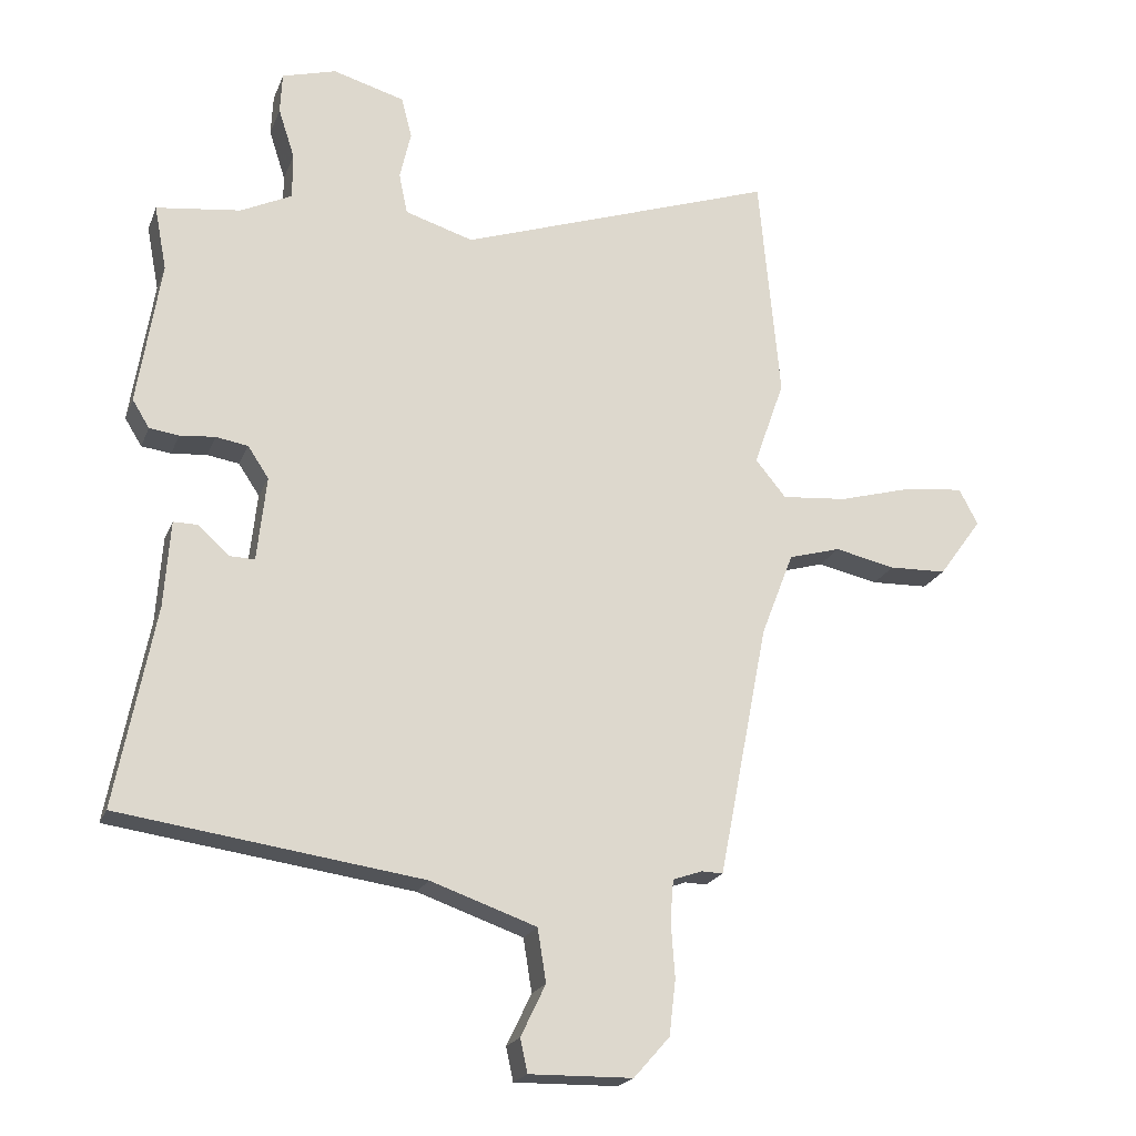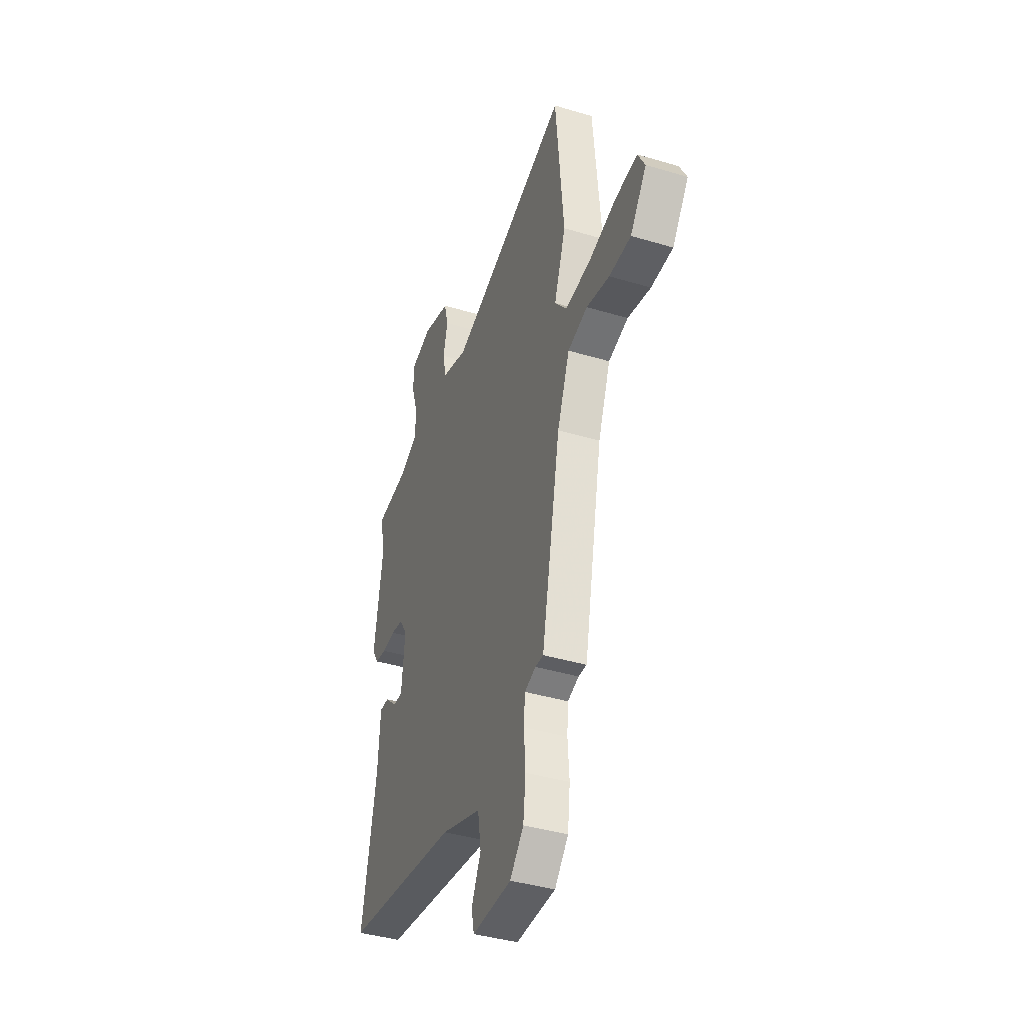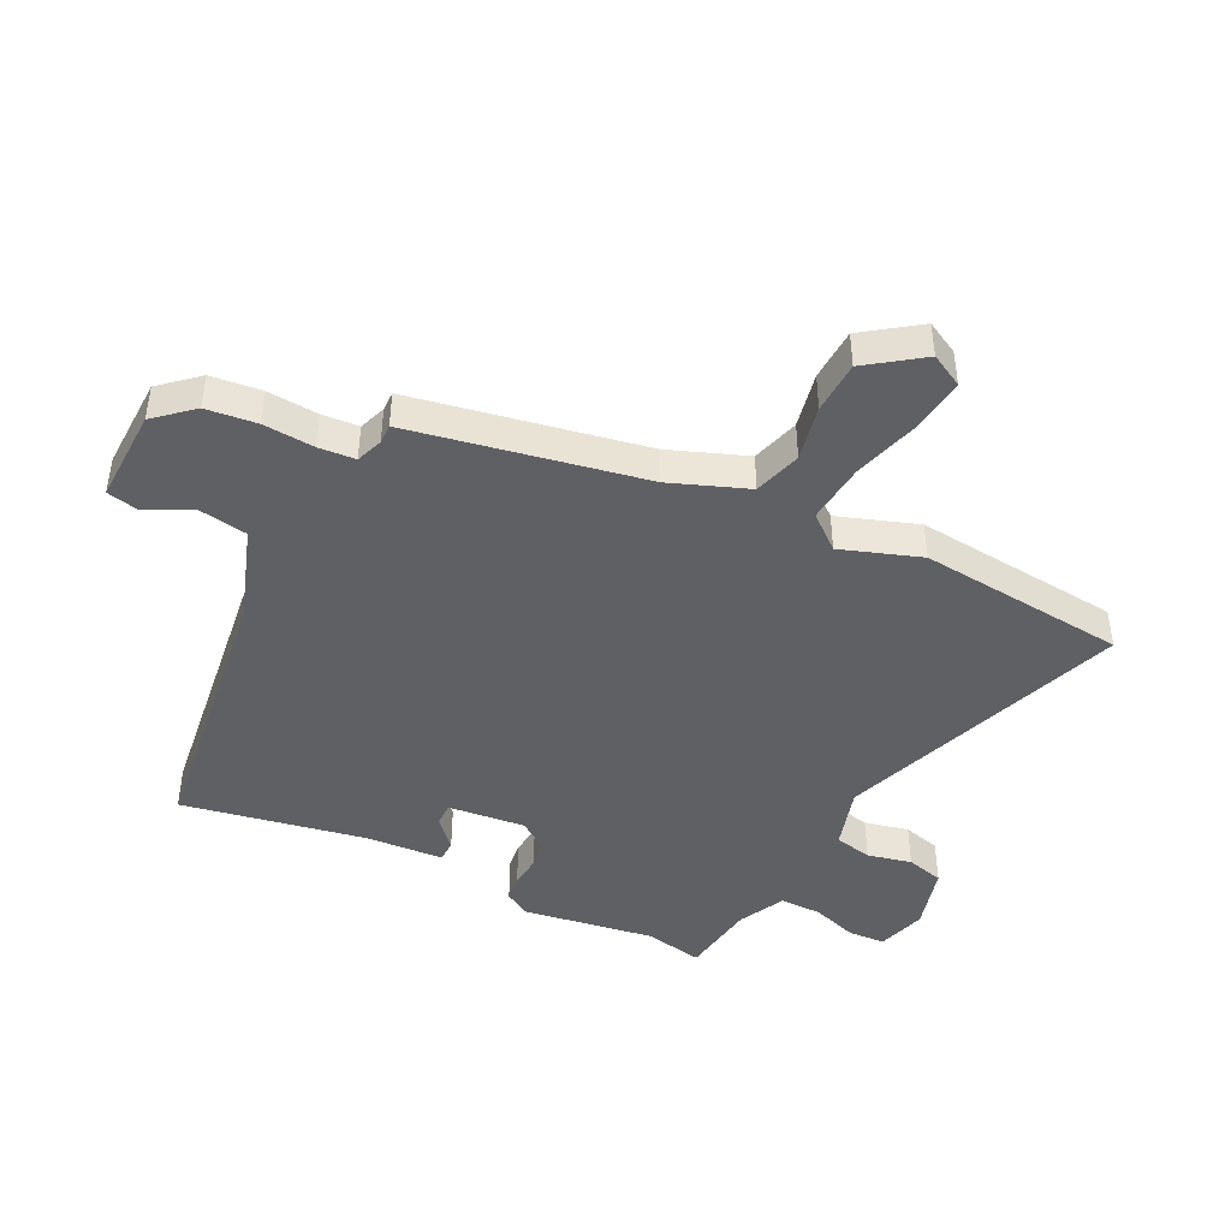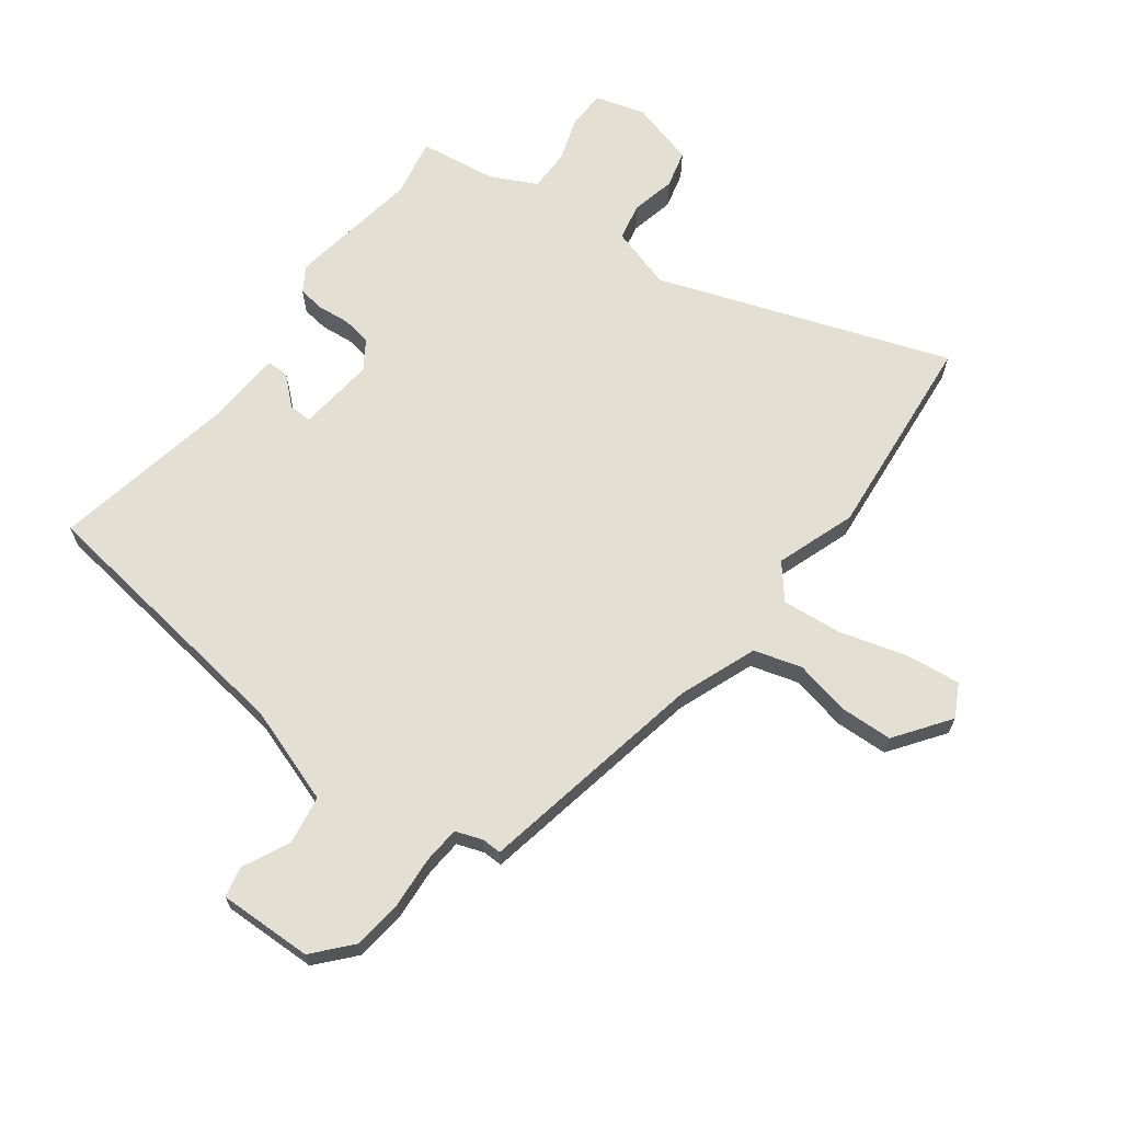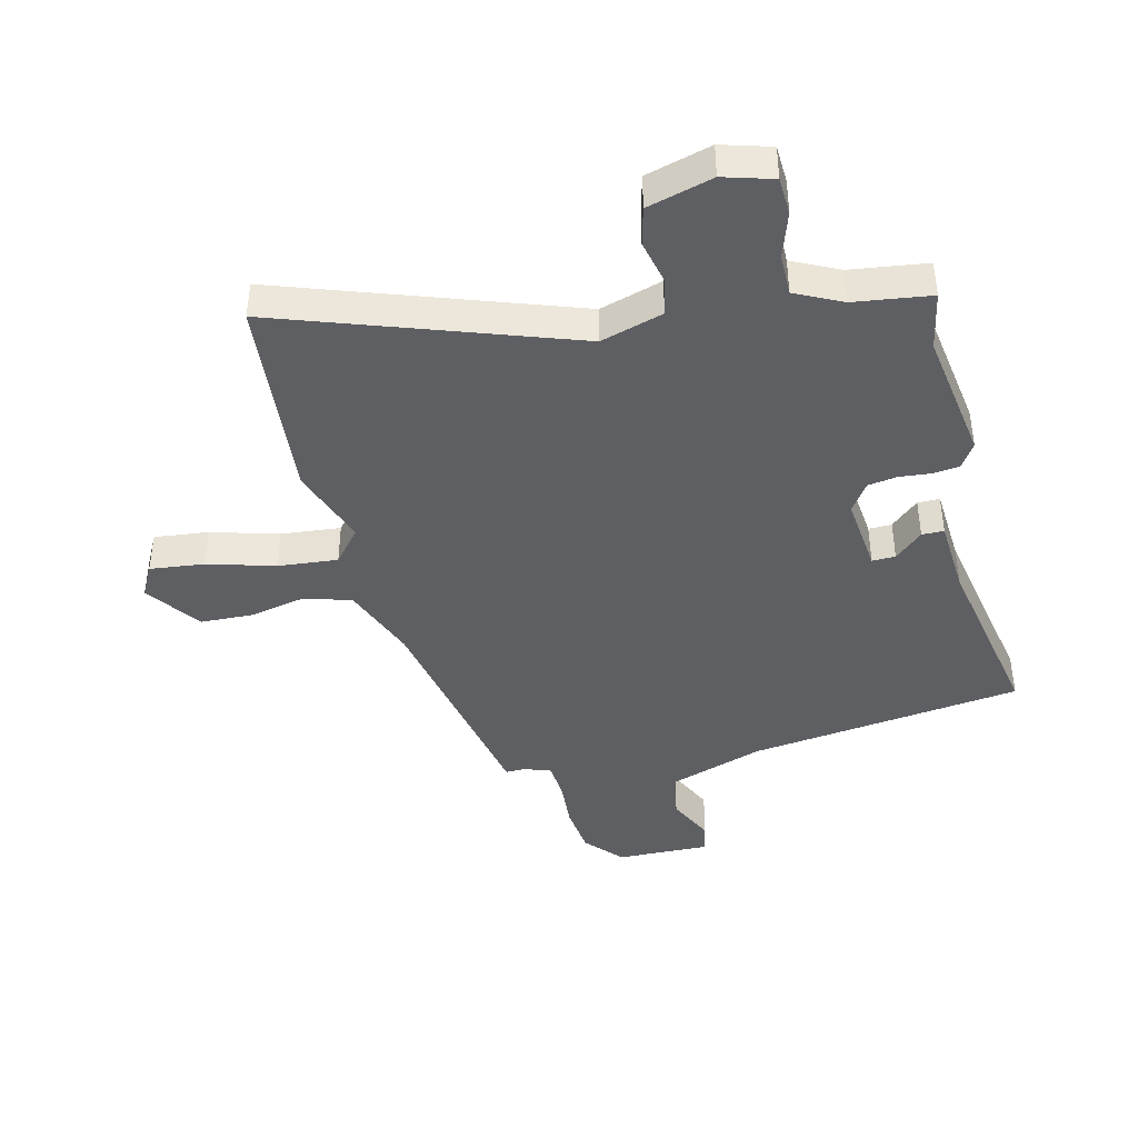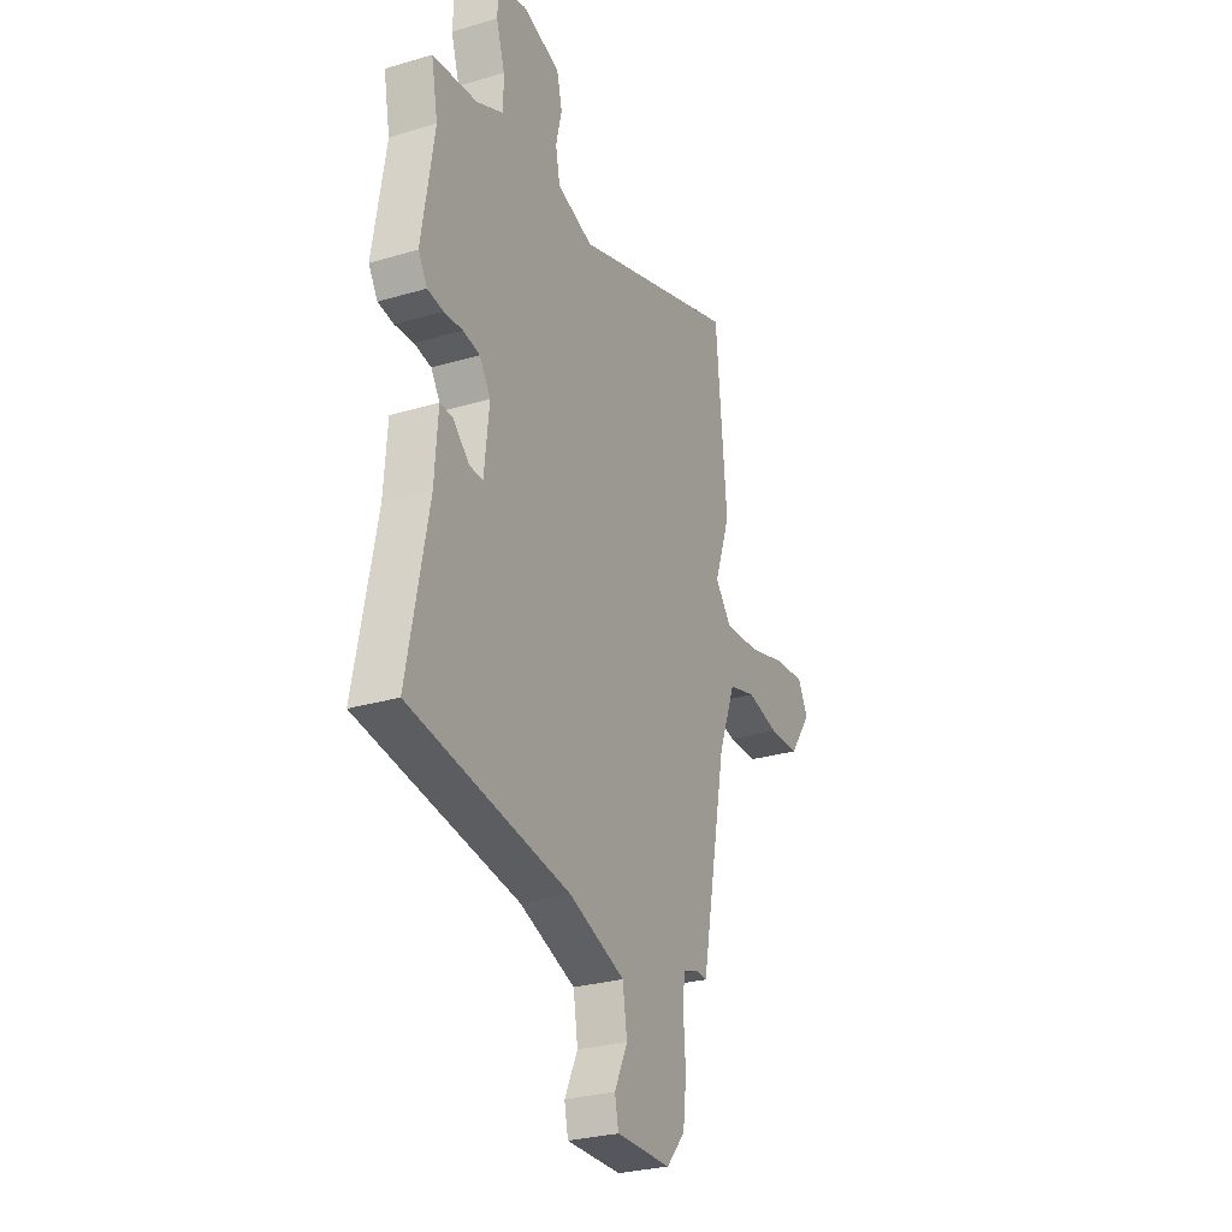
<metadata>
{"format":"obj","ext":"obj","renderer":"f3d","projection":"perspective","resolution":1024,"background":"white","views":[{"elev":-21.0,"azim":162.2,"up":"+Z"},{"elev":-40.0,"azim":-110.3,"up":"+Z"},{"elev":-44.1,"azim":-116.8,"up":"+Y"},{"elev":66.5,"azim":-143.4,"up":"+Y"},{"elev":-41.4,"azim":13.6,"up":"+Y"},{"elev":-28.5,"azim":114.0,"up":"+Z"}]}
</metadata>
<code>
v -0.514 0.07 0.346
v -0.482 0.07 0.696
v 0.005 0.07 0.527
v 0.11 0.07 0.559
v 0.123 0.07 0.622
v 0.106 0.07 0.696
v 0.122 0.07 0.759
v 0.232 0.07 0.79
v 0.315 0.07 0.766
v 0.318 0.07 0.703
v 0.293 0.07 0.626
v 0.293 0.07 0.556
v 0.371 0.07 0.518
v 0.5 0.07 0.501
v 0.481 0.07 0.402
v 0.516 0.07 0.18
v 0.49 0.07 0.138
v 0.445 0.07 0.132
v 0.391 0.07 0.137
v 0.342 0.07 0.129
v 0.31 0.07 0.081
v 0.324 0.07 -0.049
v 0.363 0.07 -0.048
v 0.41 0.07 -0.005
v 0.447 0.07 -0.005
v 0.456 0.07 -0.136
v 0.515 0.07 -0.443
v 0.053 0.07 -0.507
v -0.109 0.07 -0.563
v -0.122 0.07 -0.644
v -0.084 0.07 -0.723
v -0.095 0.07 -0.774
v -0.253 0.07 -0.771
v -0.308 0.07 -0.709
v -0.318 0.07 -0.624
v -0.312 0.07 -0.539
v -0.317 0.07 -0.477
v -0.362 0.07 -0.461
v -0.395 0.07 -0.462
v -0.471 0.07 -0.074
v -0.521 0.07 0.055
v -0.601 0.07 0.078
v -0.694 0.07 0.058
v -0.782 0.07 0.061
v -0.848 0.07 0.152
v -0.819 0.07 0.207
v -0.728 0.07 0.197
v -0.614 0.07 0.165
v -0.514 0.07 0.156
v -0.467 0.07 0.213
v -0.514 0 0.346
v -0.482 0 0.696
v 0.005 0 0.527
v 0.11 0 0.559
v 0.123 0 0.622
v 0.106 0 0.696
v 0.122 0 0.759
v 0.232 0 0.79
v 0.315 0 0.766
v 0.318 0 0.703
v 0.293 0 0.626
v 0.293 0 0.556
v 0.371 0 0.518
v 0.5 0 0.501
v 0.481 0 0.402
v 0.516 0 0.18
v 0.49 0 0.138
v 0.445 0 0.132
v 0.391 0 0.137
v 0.342 0 0.129
v 0.31 0 0.081
v 0.324 0 -0.049
v 0.363 0 -0.048
v 0.41 0 -0.005
v 0.447 0 -0.005
v 0.456 0 -0.136
v 0.515 0 -0.443
v 0.053 0 -0.507
v -0.109 0 -0.563
v -0.122 0 -0.644
v -0.084 0 -0.723
v -0.095 0 -0.774
v -0.253 0 -0.771
v -0.308 0 -0.709
v -0.318 0 -0.624
v -0.312 0 -0.539
v -0.317 0 -0.477
v -0.362 0 -0.461
v -0.395 0 -0.462
v -0.471 0 -0.074
v -0.521 0 0.055
v -0.601 0 0.078
v -0.694 0 0.058
v -0.782 0 0.061
v -0.848 0 0.152
v -0.819 0 0.207
v -0.728 0 0.197
v -0.614 0 0.165
v -0.514 0 0.156
v -0.467 0 0.213
f 46 47 48
f 45 46 48
f 44 45 48
f 43 44 48
f 42 43 48
f 41 42 48 49
f 40 41 49 50
f 38 39 40 50
f 34 35 36
f 33 34 36
f 32 33 36
f 31 32 36
f 30 31 36
f 29 30 36 37
f 28 29 37
f 37 38 50
f 28 37 50
f 27 28 50
f 26 27 50
f 23 24 25 26
f 17 18 19
f 16 17 19
f 15 16 19
f 15 19 20
f 14 15 20
f 13 14 20
f 12 13 20 21
f 9 10 11
f 8 9 11
f 7 8 11
f 6 7 11
f 5 6 11
f 4 5 11 12
f 3 4 12 21
f 3 21 22
f 2 3 22
f 1 2 22
f 22 23 26
f 1 22 26 50
f 98 97 96
f 98 96 95
f 98 95 94
f 98 94 93
f 98 93 92
f 99 98 92 91
f 100 99 91 90
f 100 90 89 88
f 86 85 84
f 86 84 83
f 86 83 82
f 86 82 81
f 86 81 80
f 87 86 80 79
f 87 79 78
f 100 88 87
f 100 87 78
f 100 78 77
f 100 77 76
f 76 75 74 73
f 69 68 67
f 69 67 66
f 69 66 65
f 70 69 65
f 70 65 64
f 70 64 63
f 71 70 63 62
f 61 60 59
f 61 59 58
f 61 58 57
f 61 57 56
f 61 56 55
f 62 61 55 54
f 71 62 54 53
f 72 71 53
f 72 53 52
f 72 52 51
f 76 73 72
f 100 76 72 51
f 1 51 52 2
f 2 52 53 3
f 3 53 54 4
f 4 54 55 5
f 5 55 56 6
f 6 56 57 7
f 7 57 58 8
f 8 58 59 9
f 9 59 60 10
f 10 60 61 11
f 11 61 62 12
f 12 62 63 13
f 13 63 64 14
f 14 64 65 15
f 15 65 66 16
f 16 66 67 17
f 17 67 68 18
f 18 68 69 19
f 19 69 70 20
f 20 70 71 21
f 21 71 72 22
f 22 72 73 23
f 23 73 74 24
f 24 74 75 25
f 25 75 76 26
f 26 76 77 27
f 27 77 78 28
f 28 78 79 29
f 29 79 80 30
f 30 80 81 31
f 31 81 82 32
f 32 82 83 33
f 33 83 84 34
f 34 84 85 35
f 35 85 86 36
f 36 86 87 37
f 37 87 88 38
f 38 88 89 39
f 39 89 90 40
f 40 90 91 41
f 41 91 92 42
f 42 92 93 43
f 43 93 94 44
f 44 94 95 45
f 45 95 96 46
f 46 96 97 47
f 47 97 98 48
f 48 98 99 49
f 49 99 100 50
f 50 100 51 1

</code>
